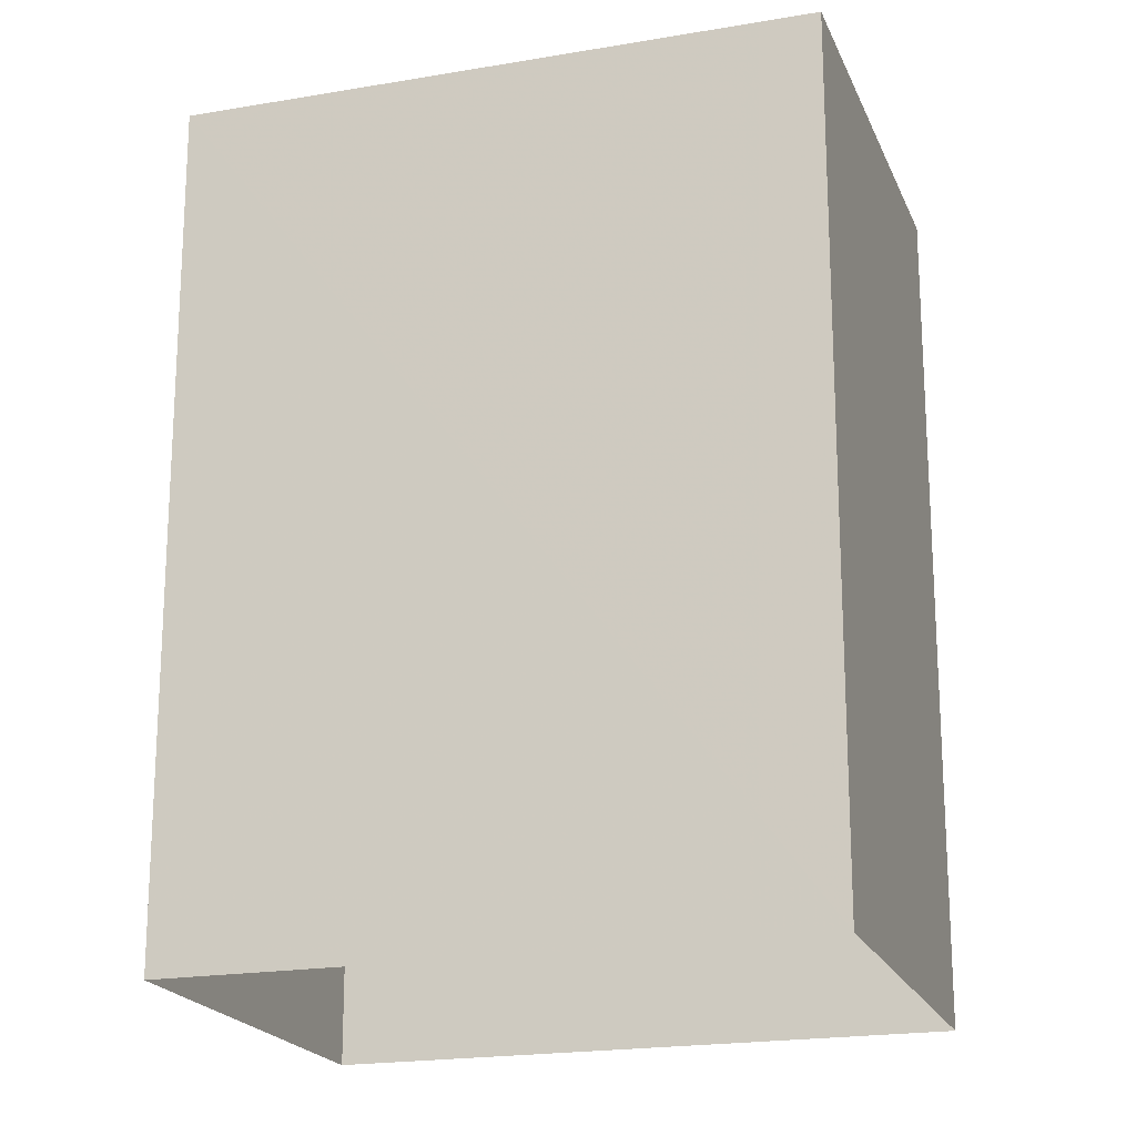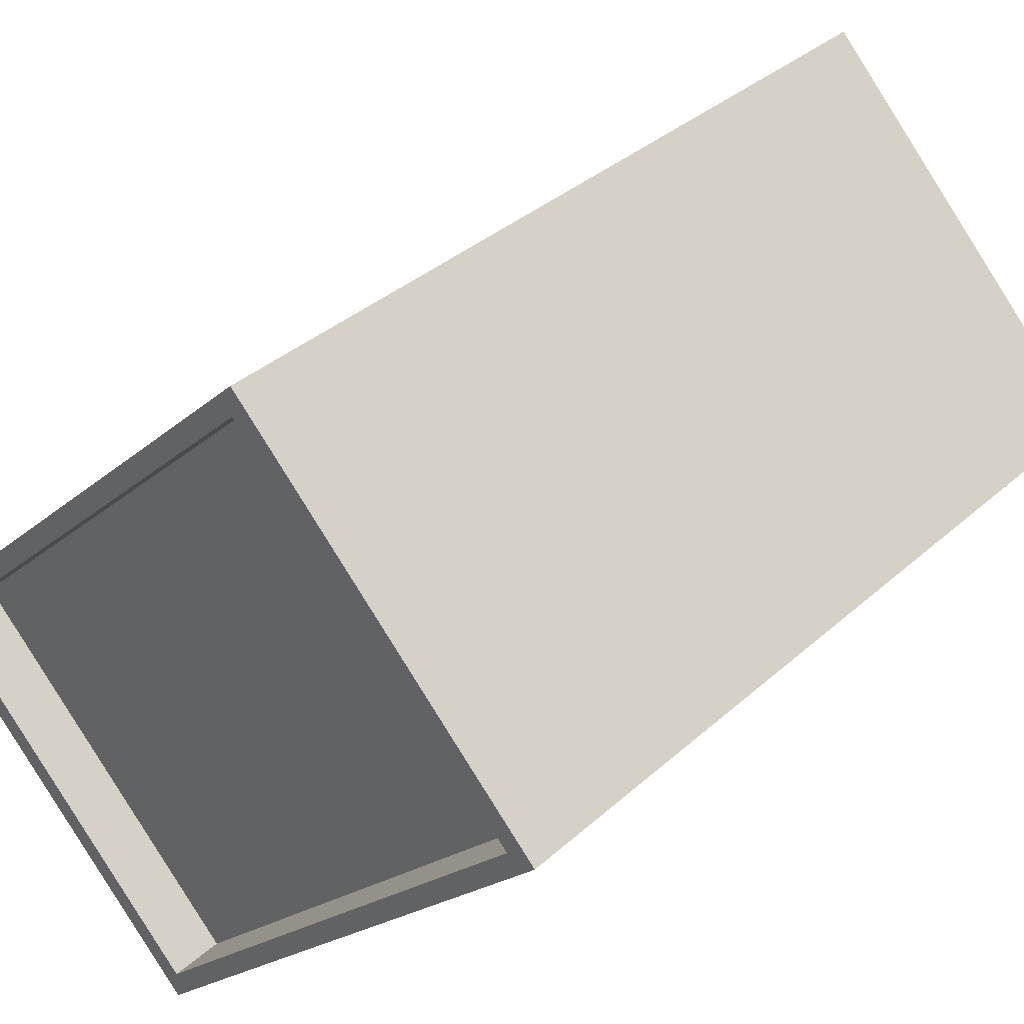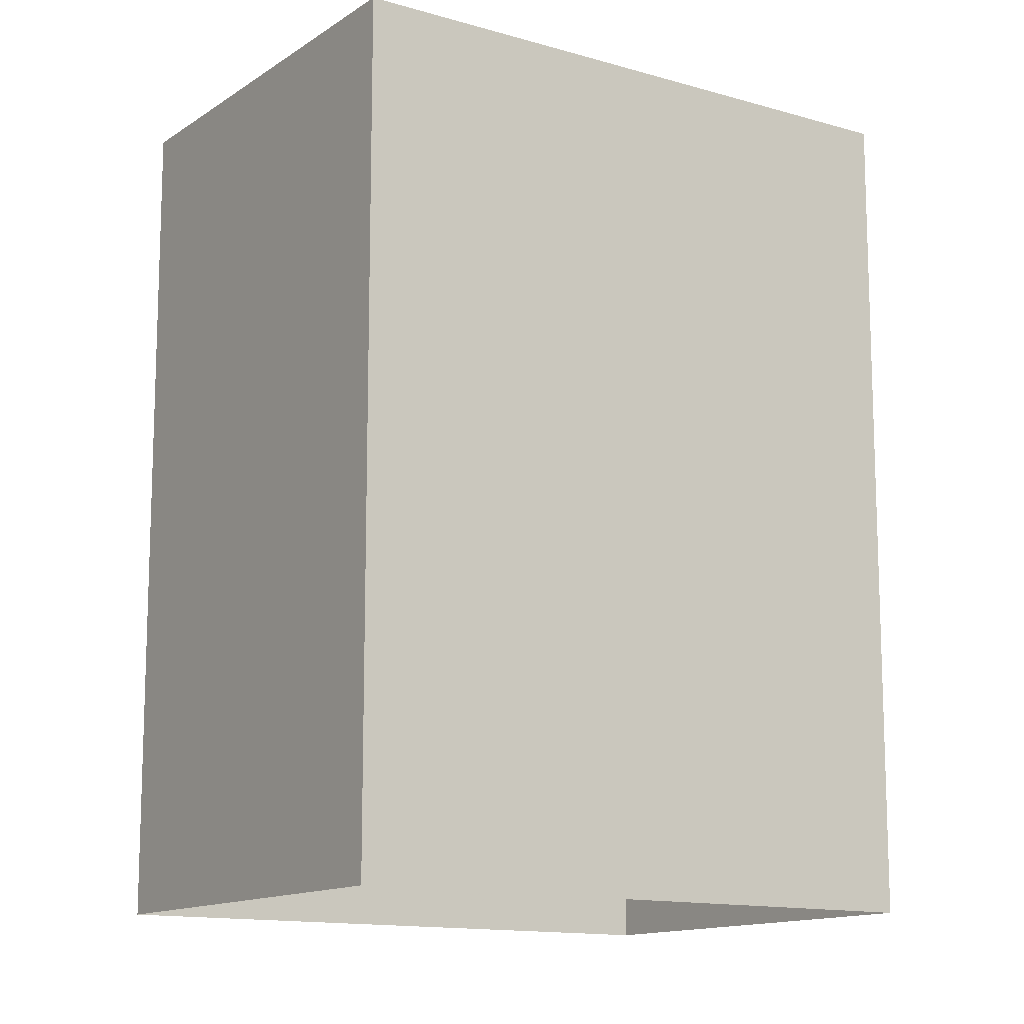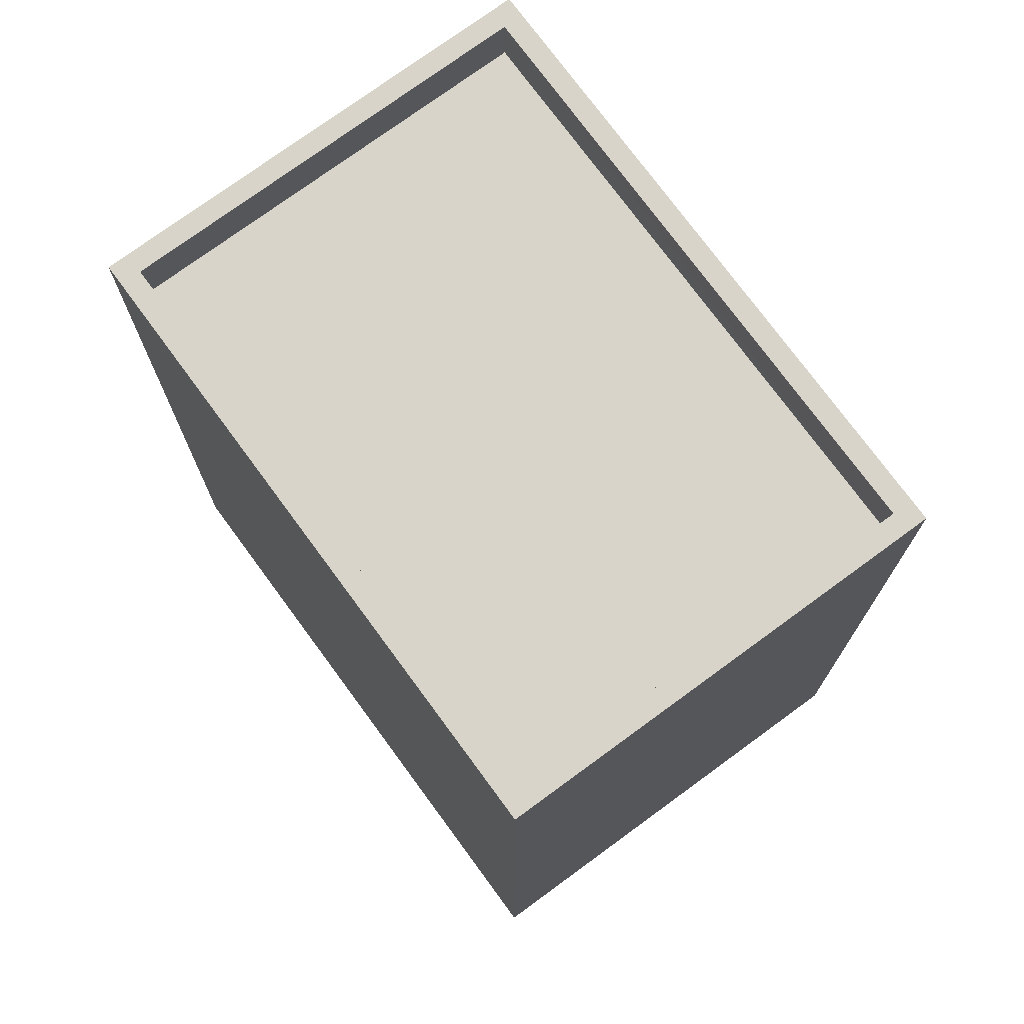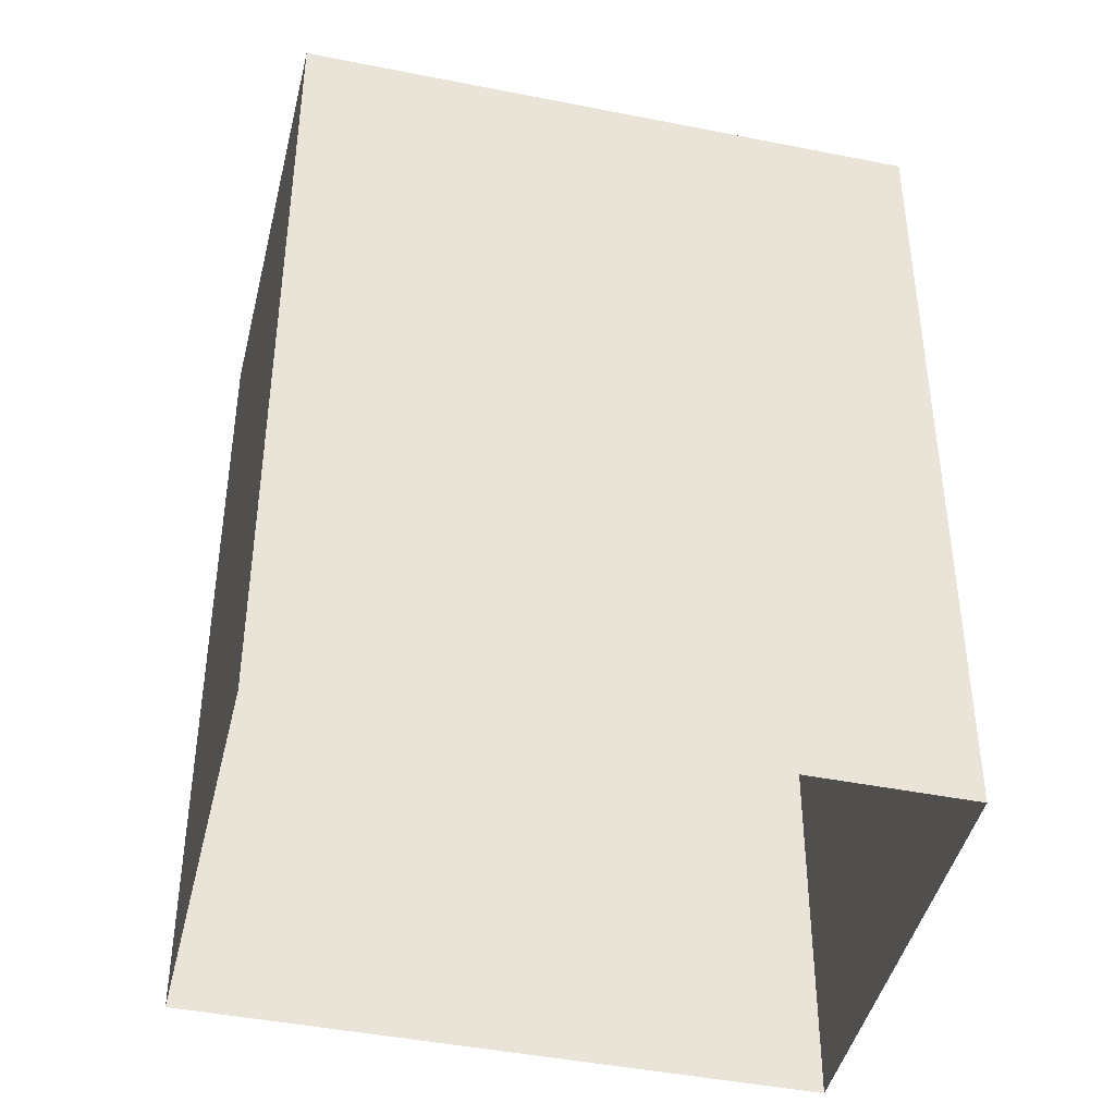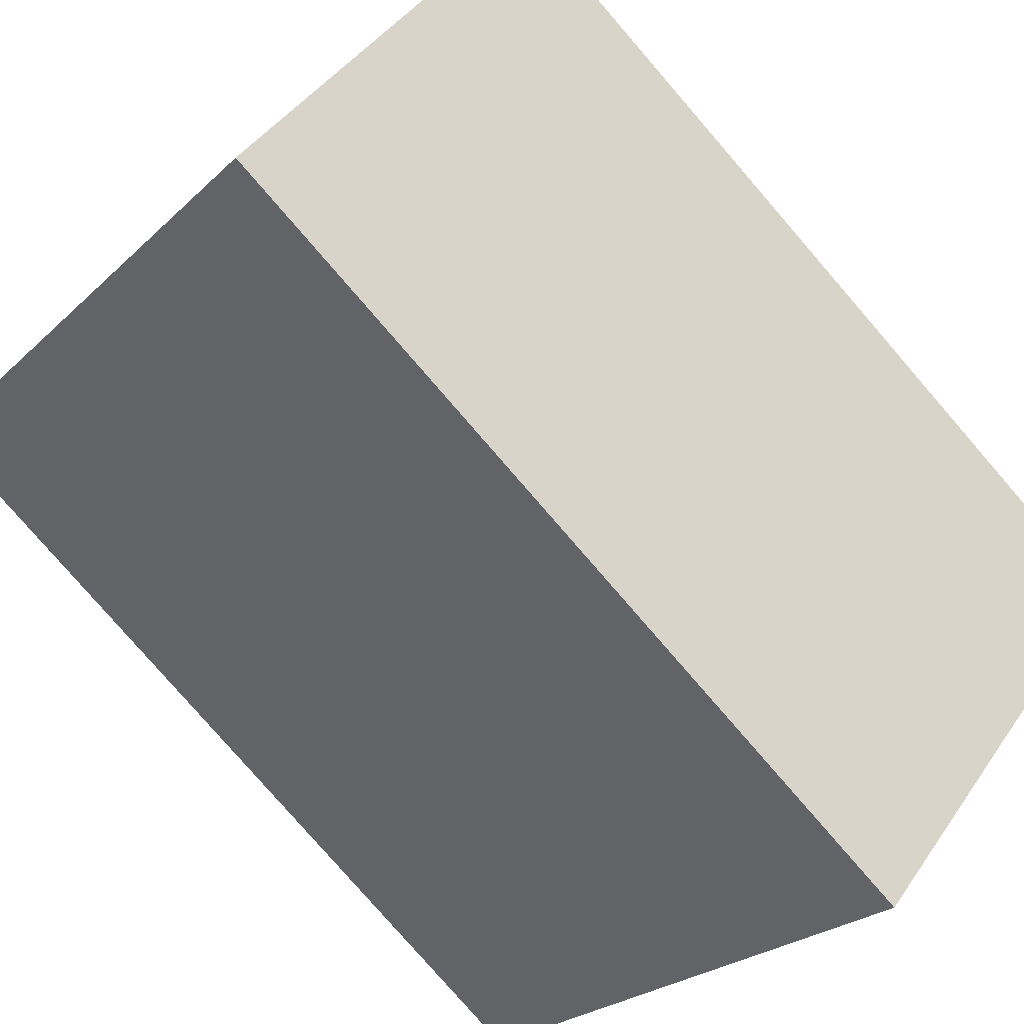
<metadata>
{"format":"obj","ext":"obj","renderer":"f3d","projection":"perspective","resolution":1024,"background":"white","views":[{"elev":-19.9,"azim":61.7,"up":"+Z"},{"elev":35.2,"azim":40.3,"up":"+Y"},{"elev":-13.1,"azim":10.0,"up":"+Z"},{"elev":75.1,"azim":97.7,"up":"+Z"},{"elev":-43.6,"azim":-149.3,"up":"+Z"},{"elev":-79.5,"azim":-139.1,"up":"+Y"}]}
</metadata>
<code>
v -5501 -3.687e+04 2.42
v -5499 -3.686e+04 2.422
v -5494 -3.686e+04 2.421
v -5505 -3.687e+04 2.421
v -5499 -3.686e+04 14
v -5501 -3.687e+04 14
v -5494 -3.686e+04 14
v -5505 -3.687e+04 14
v -5505 -3.687e+04 14.8
v -5505 -3.687e+04 14.8
v -5501 -3.687e+04 14.8
v -5494 -3.686e+04 14.8
v -5494 -3.686e+04 14.8
v -5499 -3.686e+04 14.81
v -5501 -3.687e+04 14.8
v -5499 -3.686e+04 14.8
f 1 2 3
f 1 4 2
f 5 6 7
f 5 8 6
f 9 10 11
f 12 13 14
f 10 15 11
f 16 12 14
f 15 13 12
f 11 15 12
f 9 14 10
f 9 16 14
f 12 5 7
f 12 16 5
f 11 7 6
f 11 12 7
f 11 6 8
f 9 11 8
f 9 8 5
f 16 9 5
f 15 1 3
f 13 15 3
f 15 4 1
f 15 10 4
f 10 2 4
f 10 14 2
f 13 3 2
f 14 13 2

</code>
